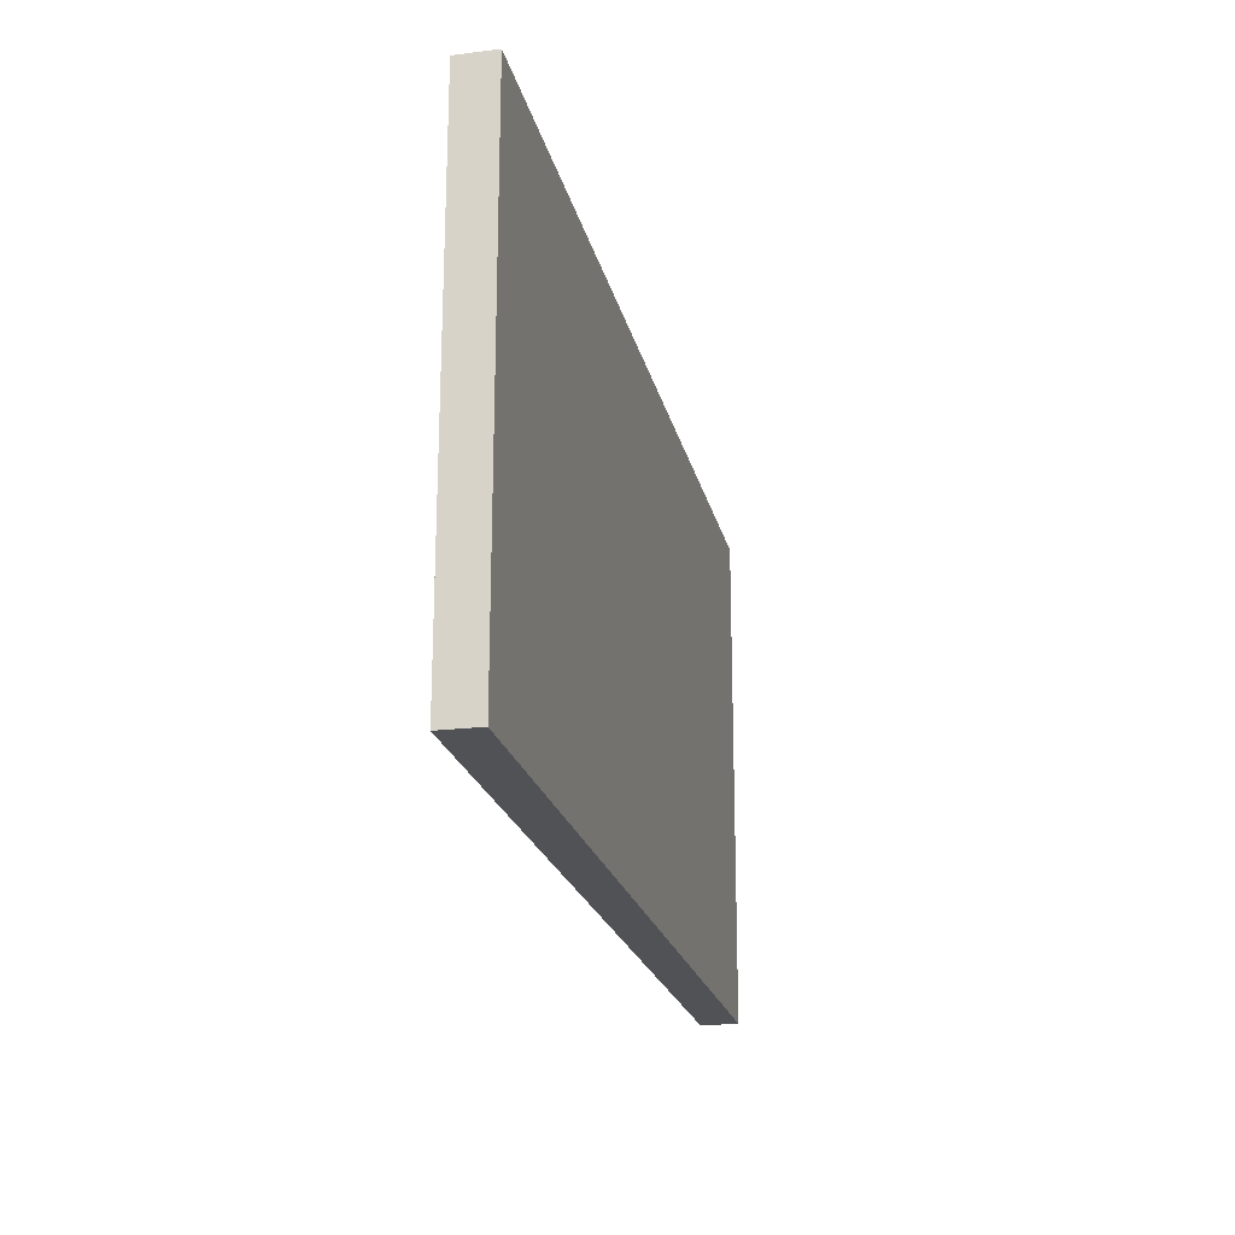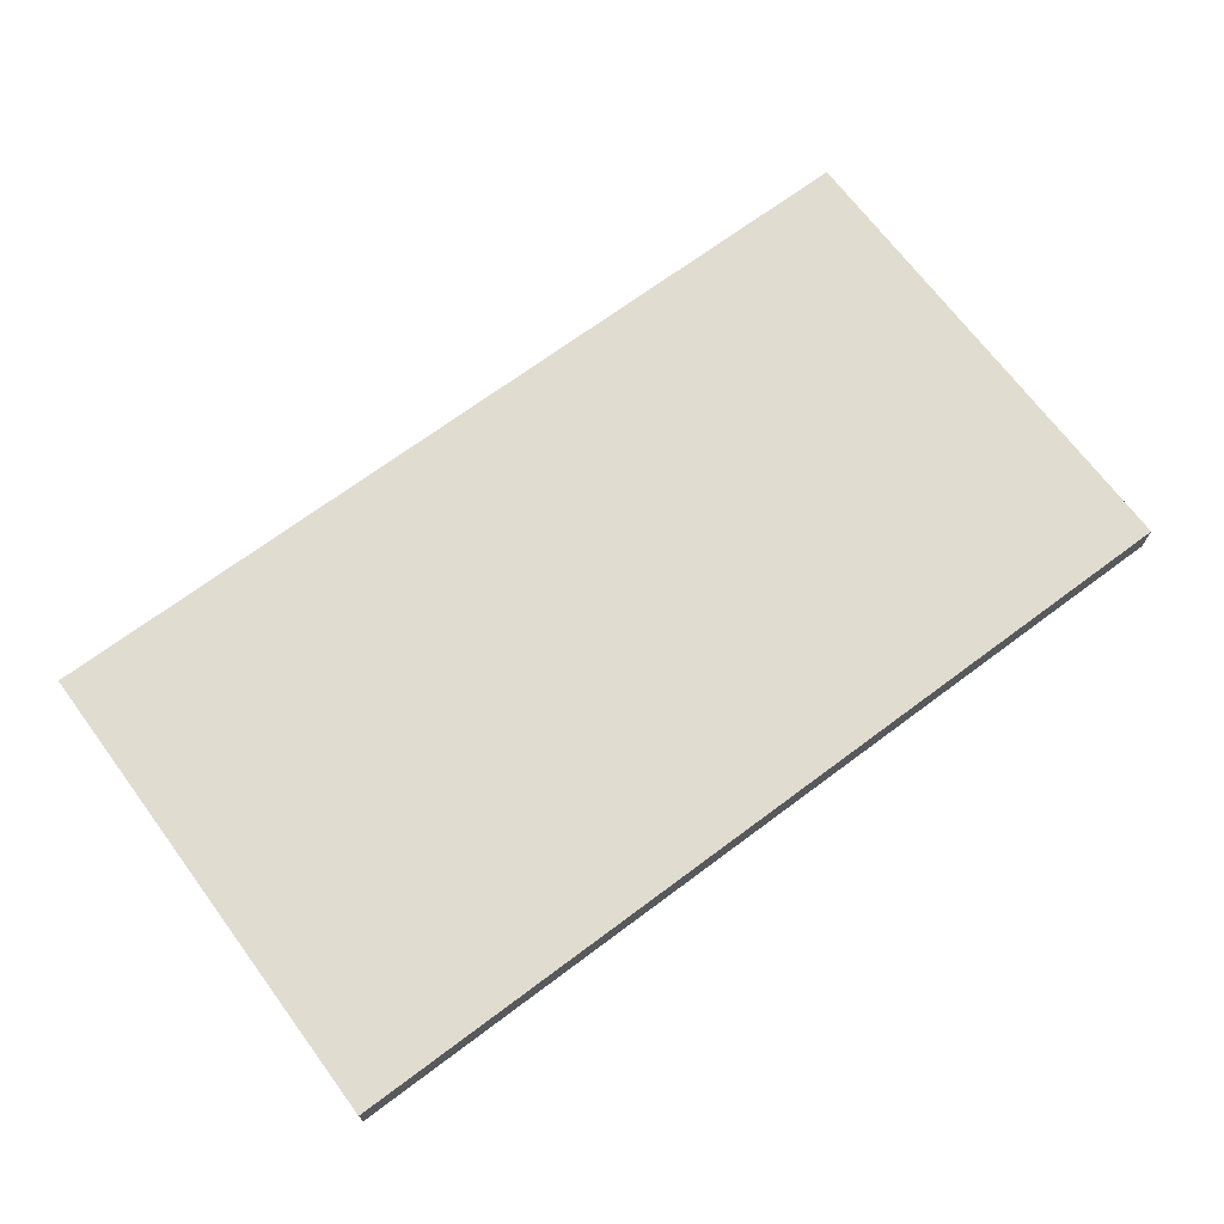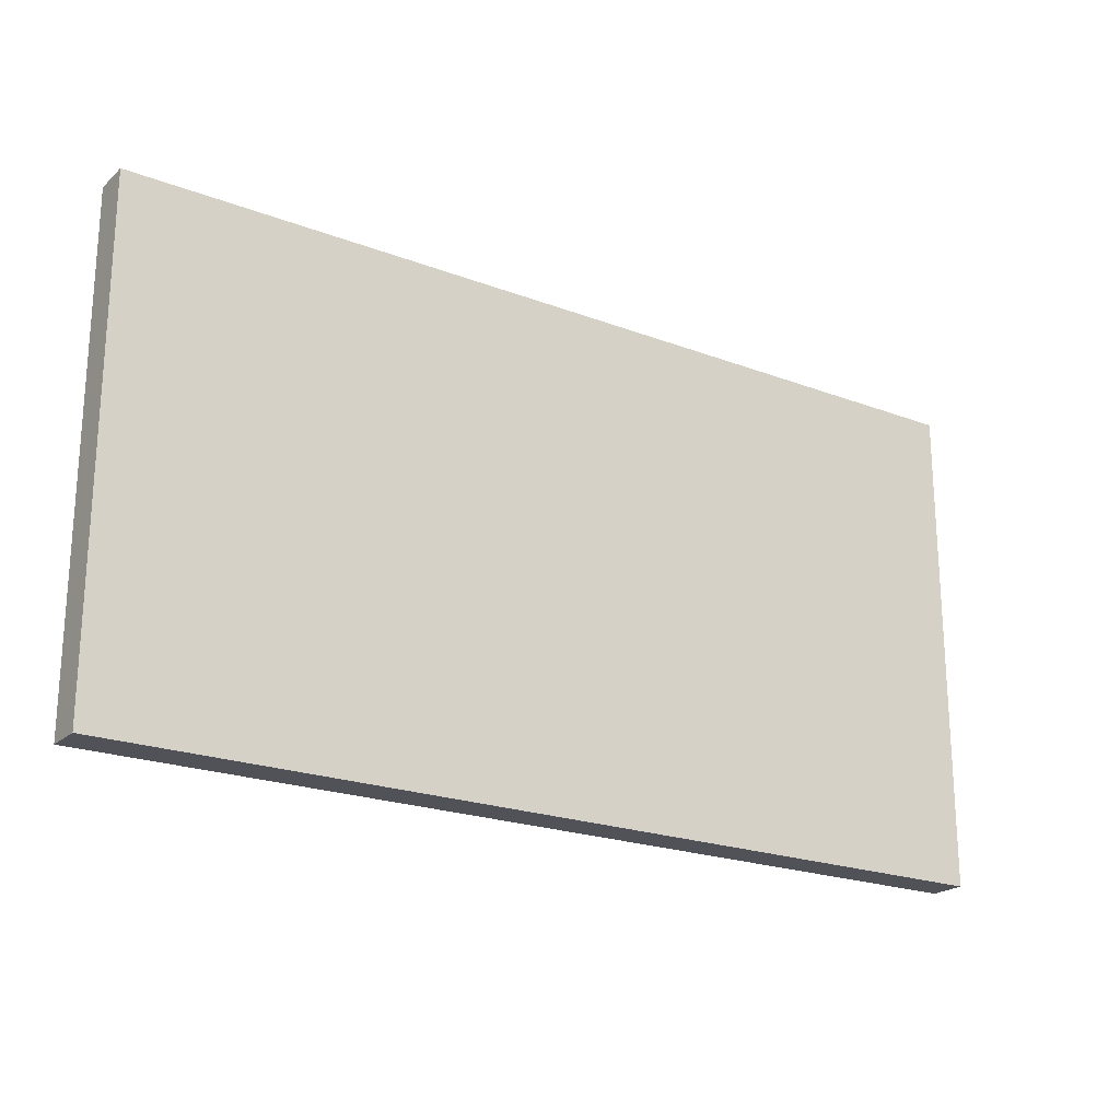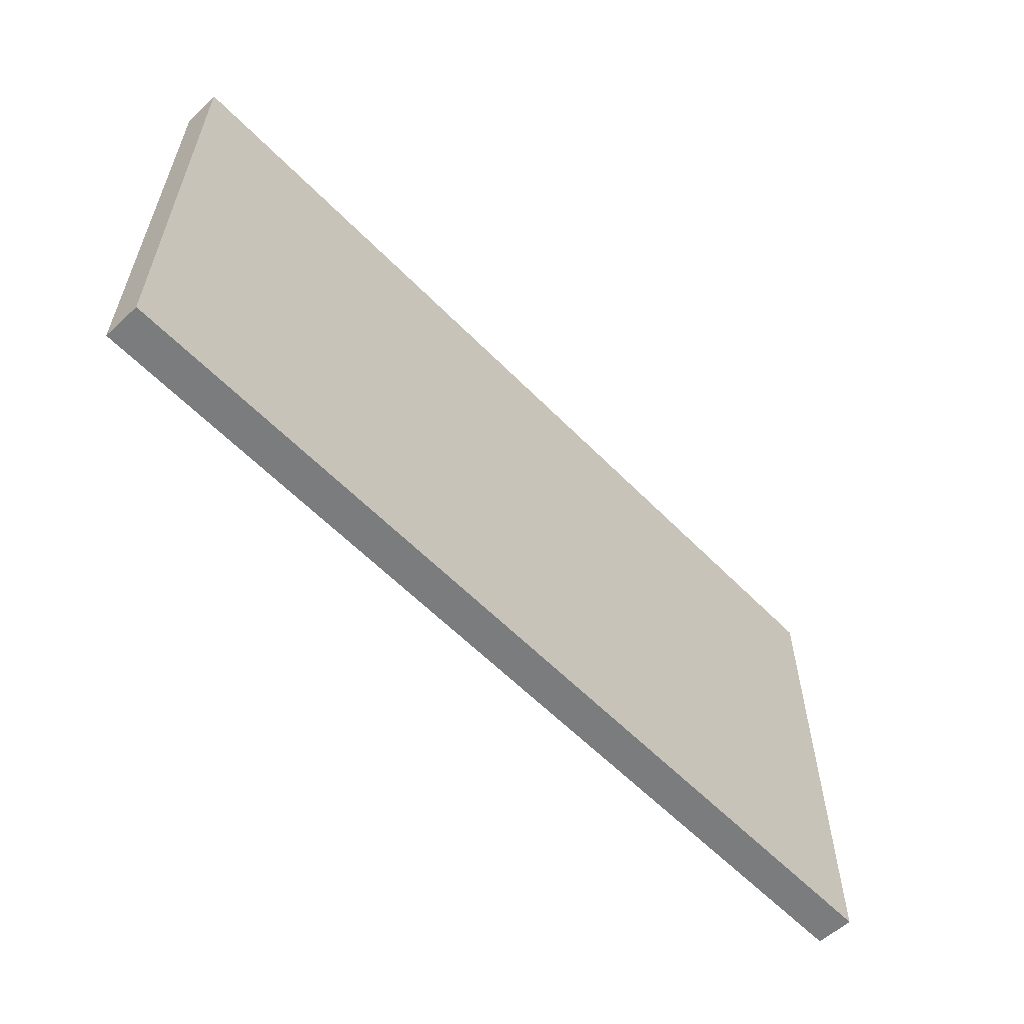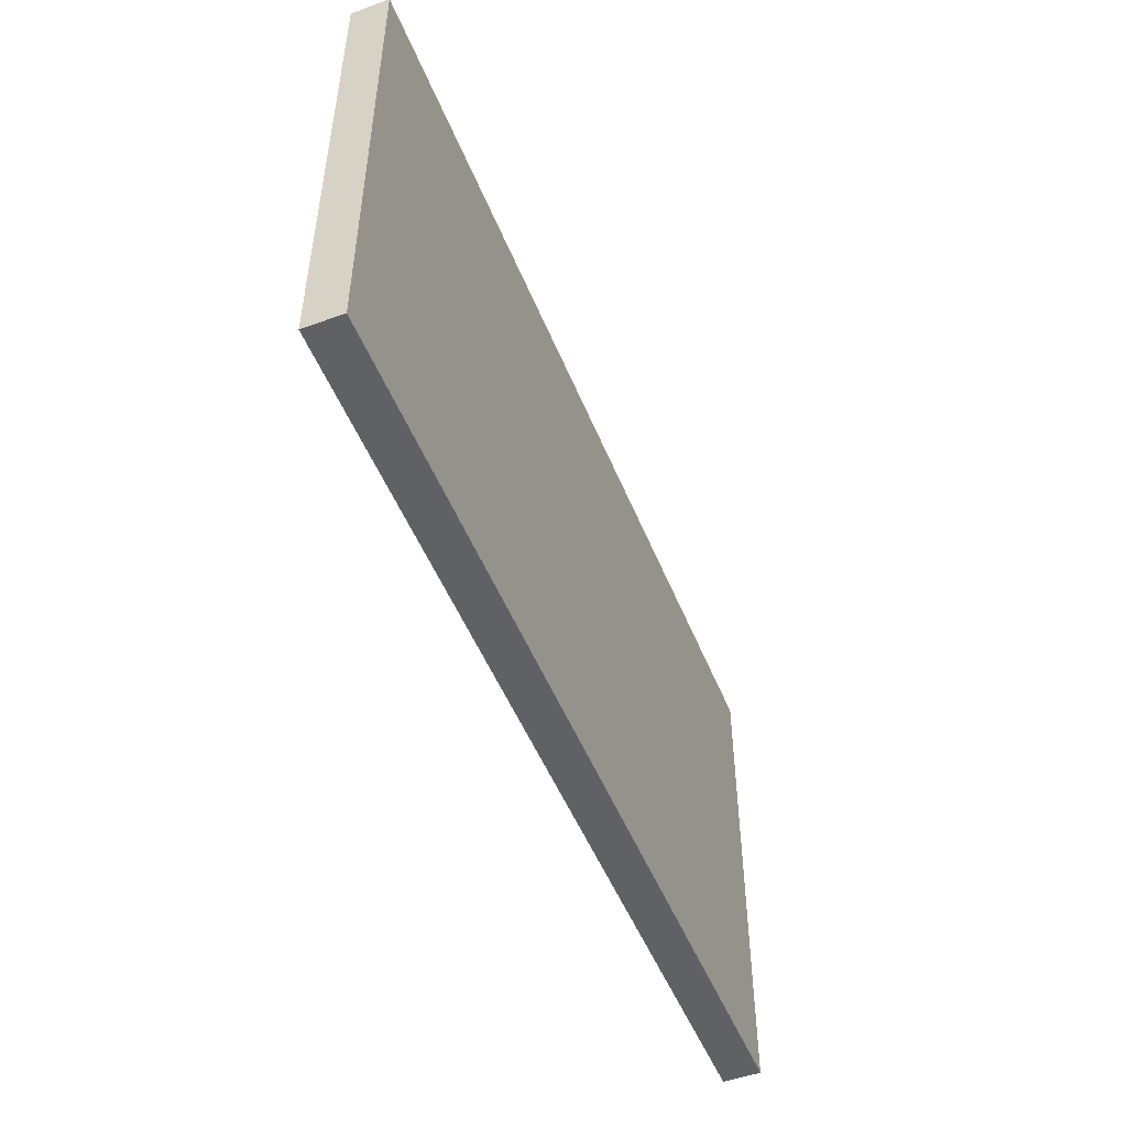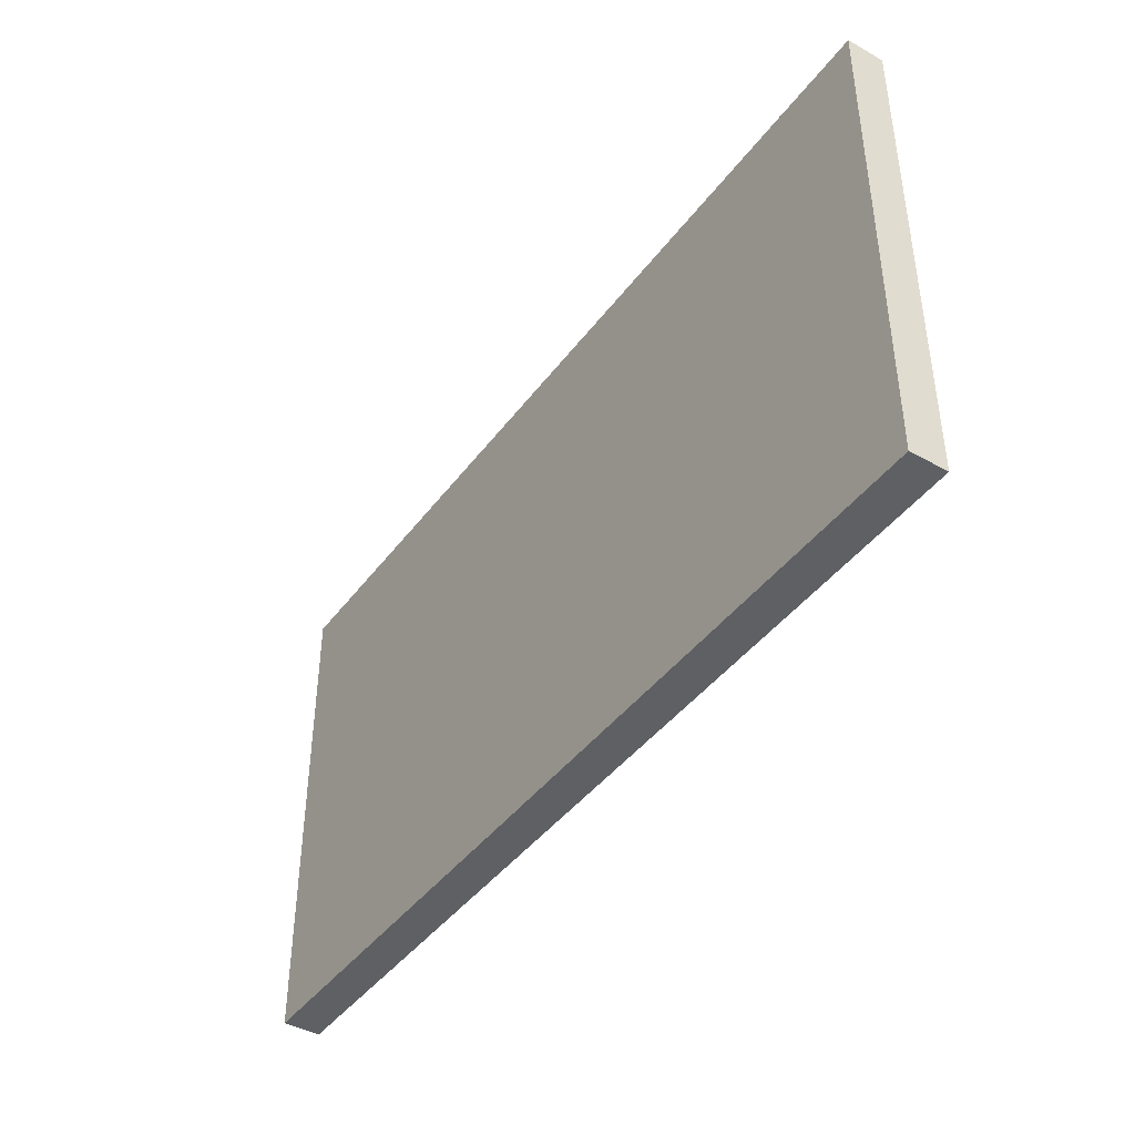
<metadata>
{"format":"obj","ext":"obj","renderer":"f3d","projection":"perspective","resolution":1024,"background":"white","views":[{"elev":-21.2,"azim":-77.6,"up":"+Y"},{"elev":69.6,"azim":143.3,"up":"+Z"},{"elev":-21.5,"azim":-33.9,"up":"+Y"},{"elev":-58.7,"azim":133.7,"up":"+Y"},{"elev":-50.3,"azim":-68.4,"up":"+Y"},{"elev":-42.4,"azim":-123.6,"up":"+Y"}]}
</metadata>
<code>
v -0 0 0
v -0 4 0
v -0 4 0.3
v -0 0 0.3
v -0 4 0.3
v -0 4 0
v -3.7 4 0
v -3.7 4 0.3
v -0 0 0.3
v -0 4 0.3
v -3.7 4 0.3
v -3.7 0 0.3
v -3.7 0 0.3
v -3.7 0 0
v -0 0 0
v -0 0 0.3
v -3.7 4 0.3
v -3.7 4 0
v -3.7 0 0
v -3.7 0 0.3
v 3.7 0 0
v 3.7 4 0
v 3.7 4 0.3
v 3.7 0 0.3
v 3.7 4 0.3
v 3.7 4 0
v 0 4 0
v 0 4 0.3
v 3.7 0 0.3
v 3.7 4 0.3
v 0 4 0.3
v 0 0 0.3
v 0 0 0.3
v 0 0 0
v 3.7 0 0
v 3.7 0 0.3
v 0 4 0.3
v 0 4 0
v 0 0 0
v 0 0 0.3
v -3.7 0 0
v -3.7 4 0
v -0 4 0
v -0 0 0
v 0 0 0
v 0 4 0
v 3.7 4 0
v 3.7 0 0
g SH3D_Sparta_ExtWall0
f 1 2 3
f 1 3 4
f 5 6 7
f 5 7 8
f 9 10 11
f 9 11 12
f 13 14 15
f 13 15 16
f 17 18 19
f 17 19 20
f 21 22 23
f 21 23 24
f 25 26 27
f 25 27 28
f 29 30 31
f 29 31 32
f 33 34 35
f 33 35 36
f 37 38 39
f 37 39 40
g SH3D_Sparta_IntWall0
f 41 42 43
f 41 43 44
f 45 46 47
f 45 47 48

</code>
